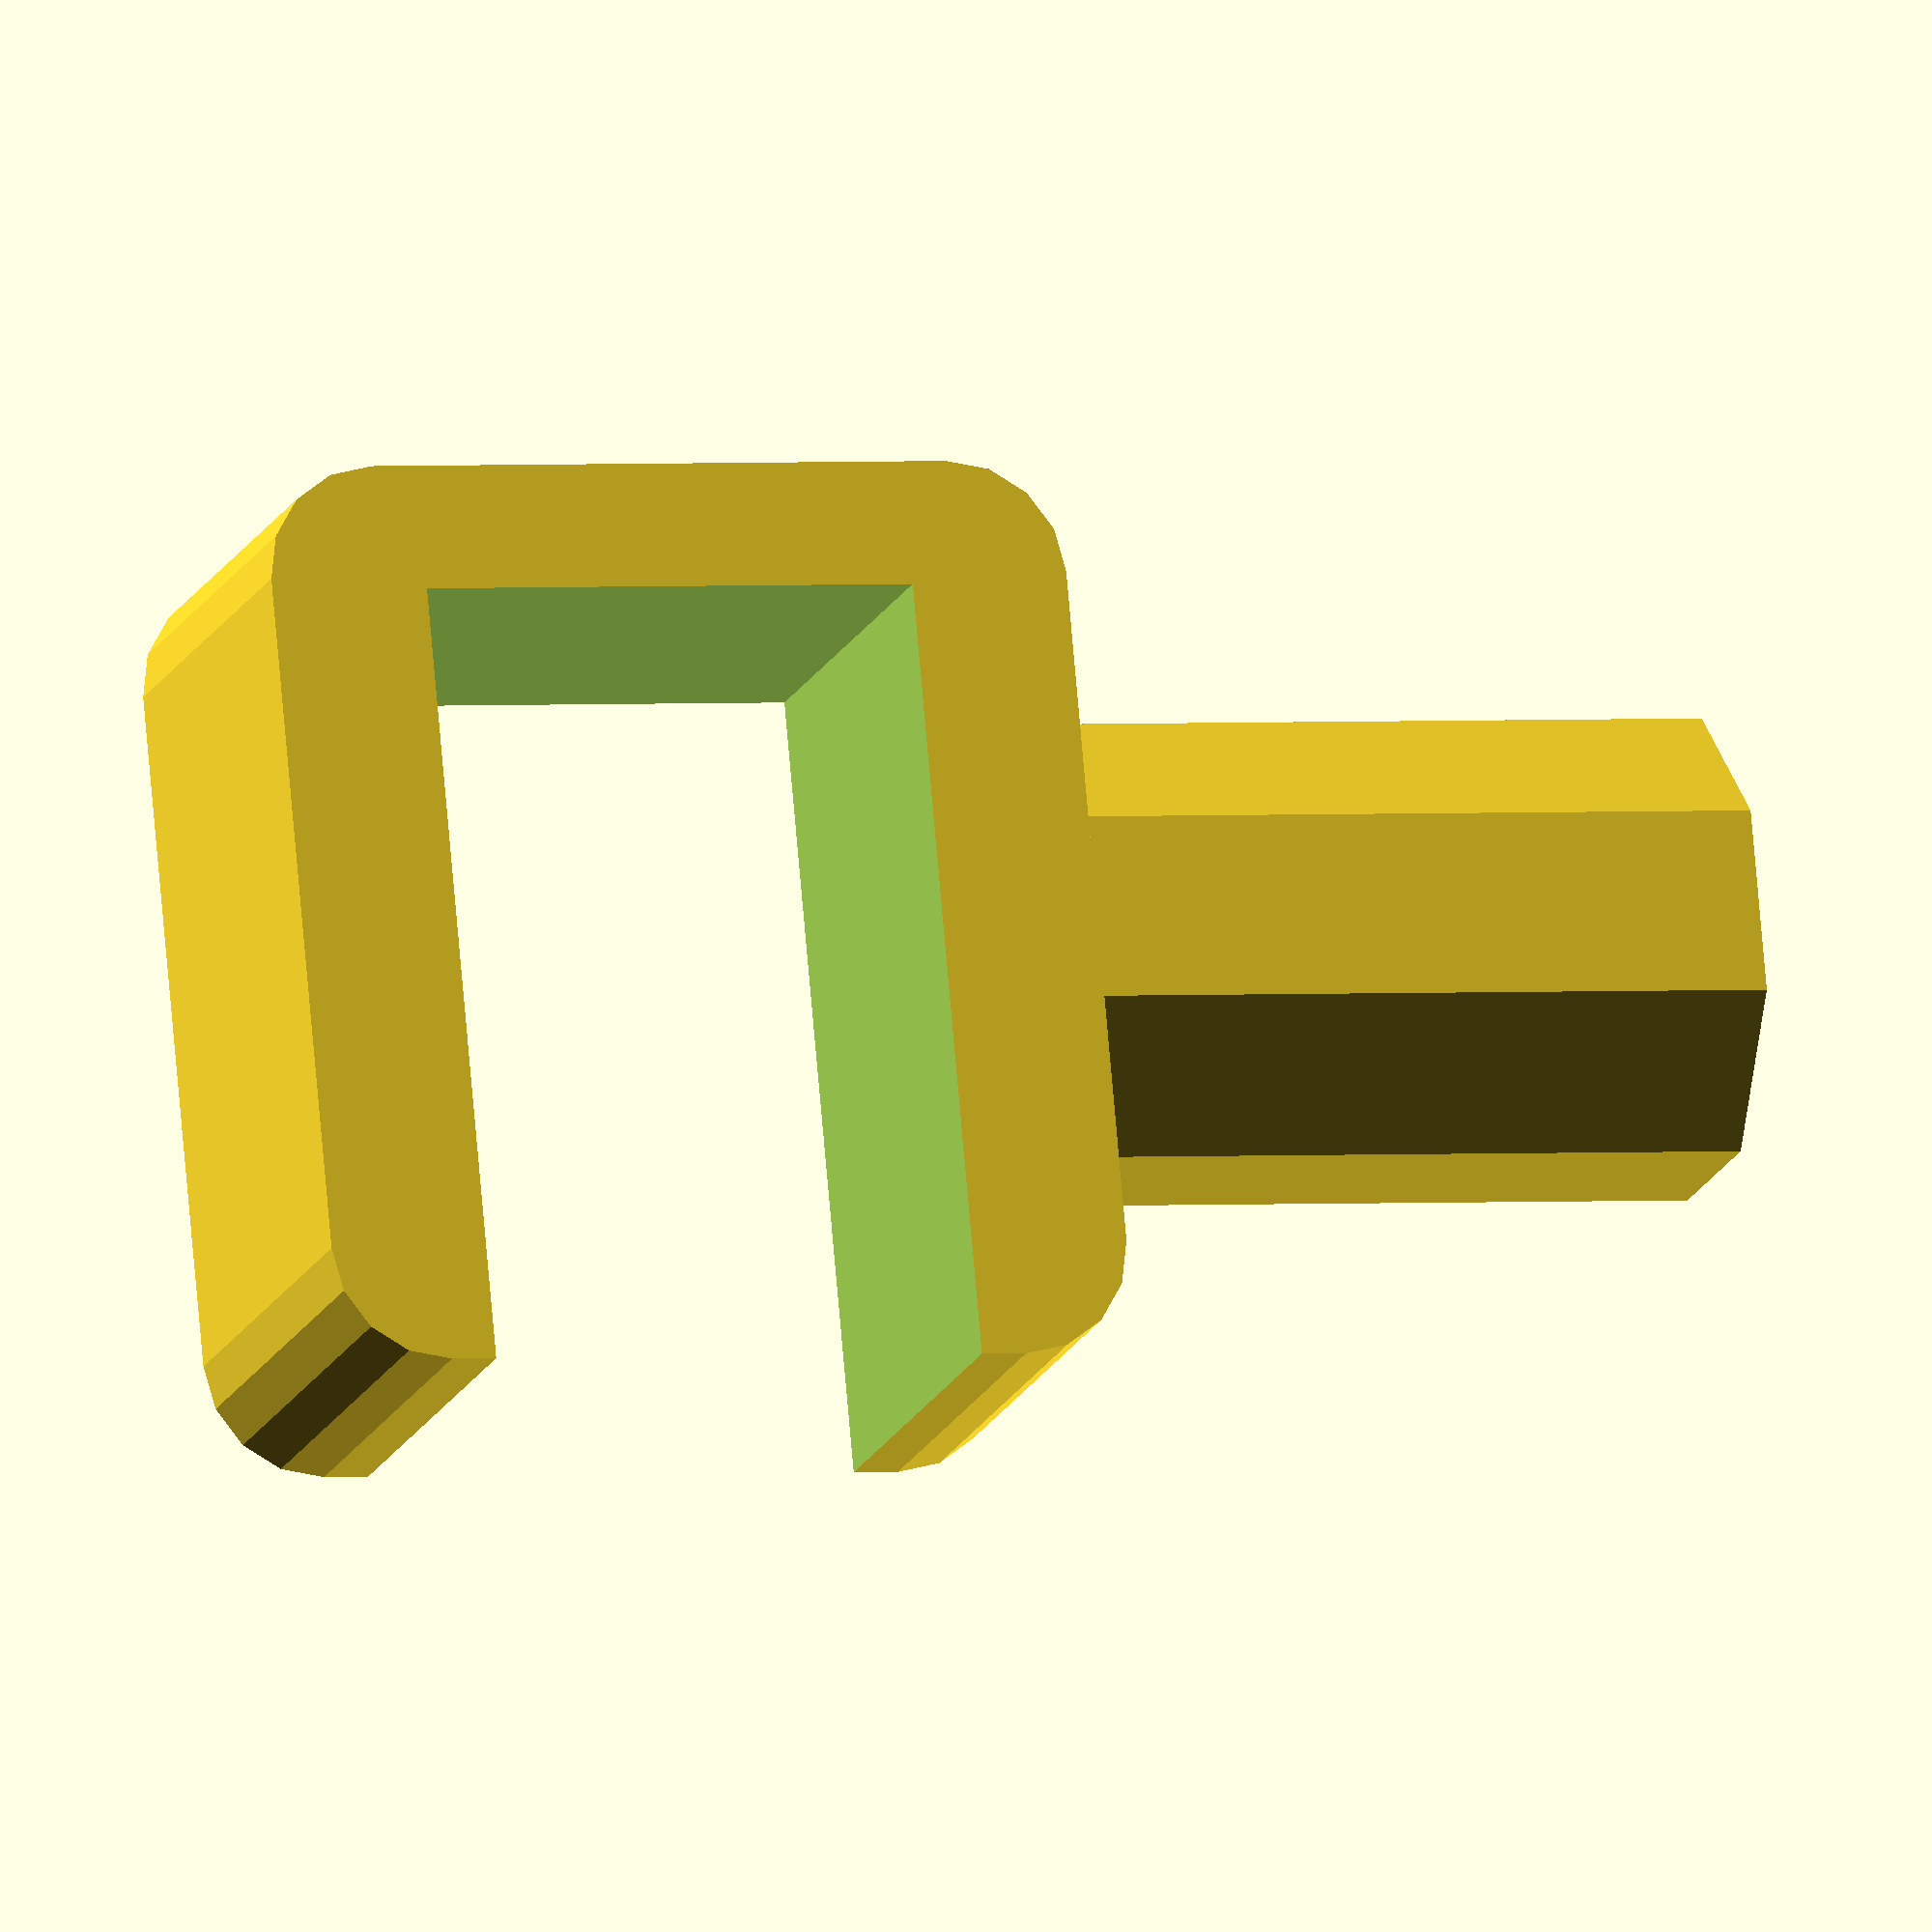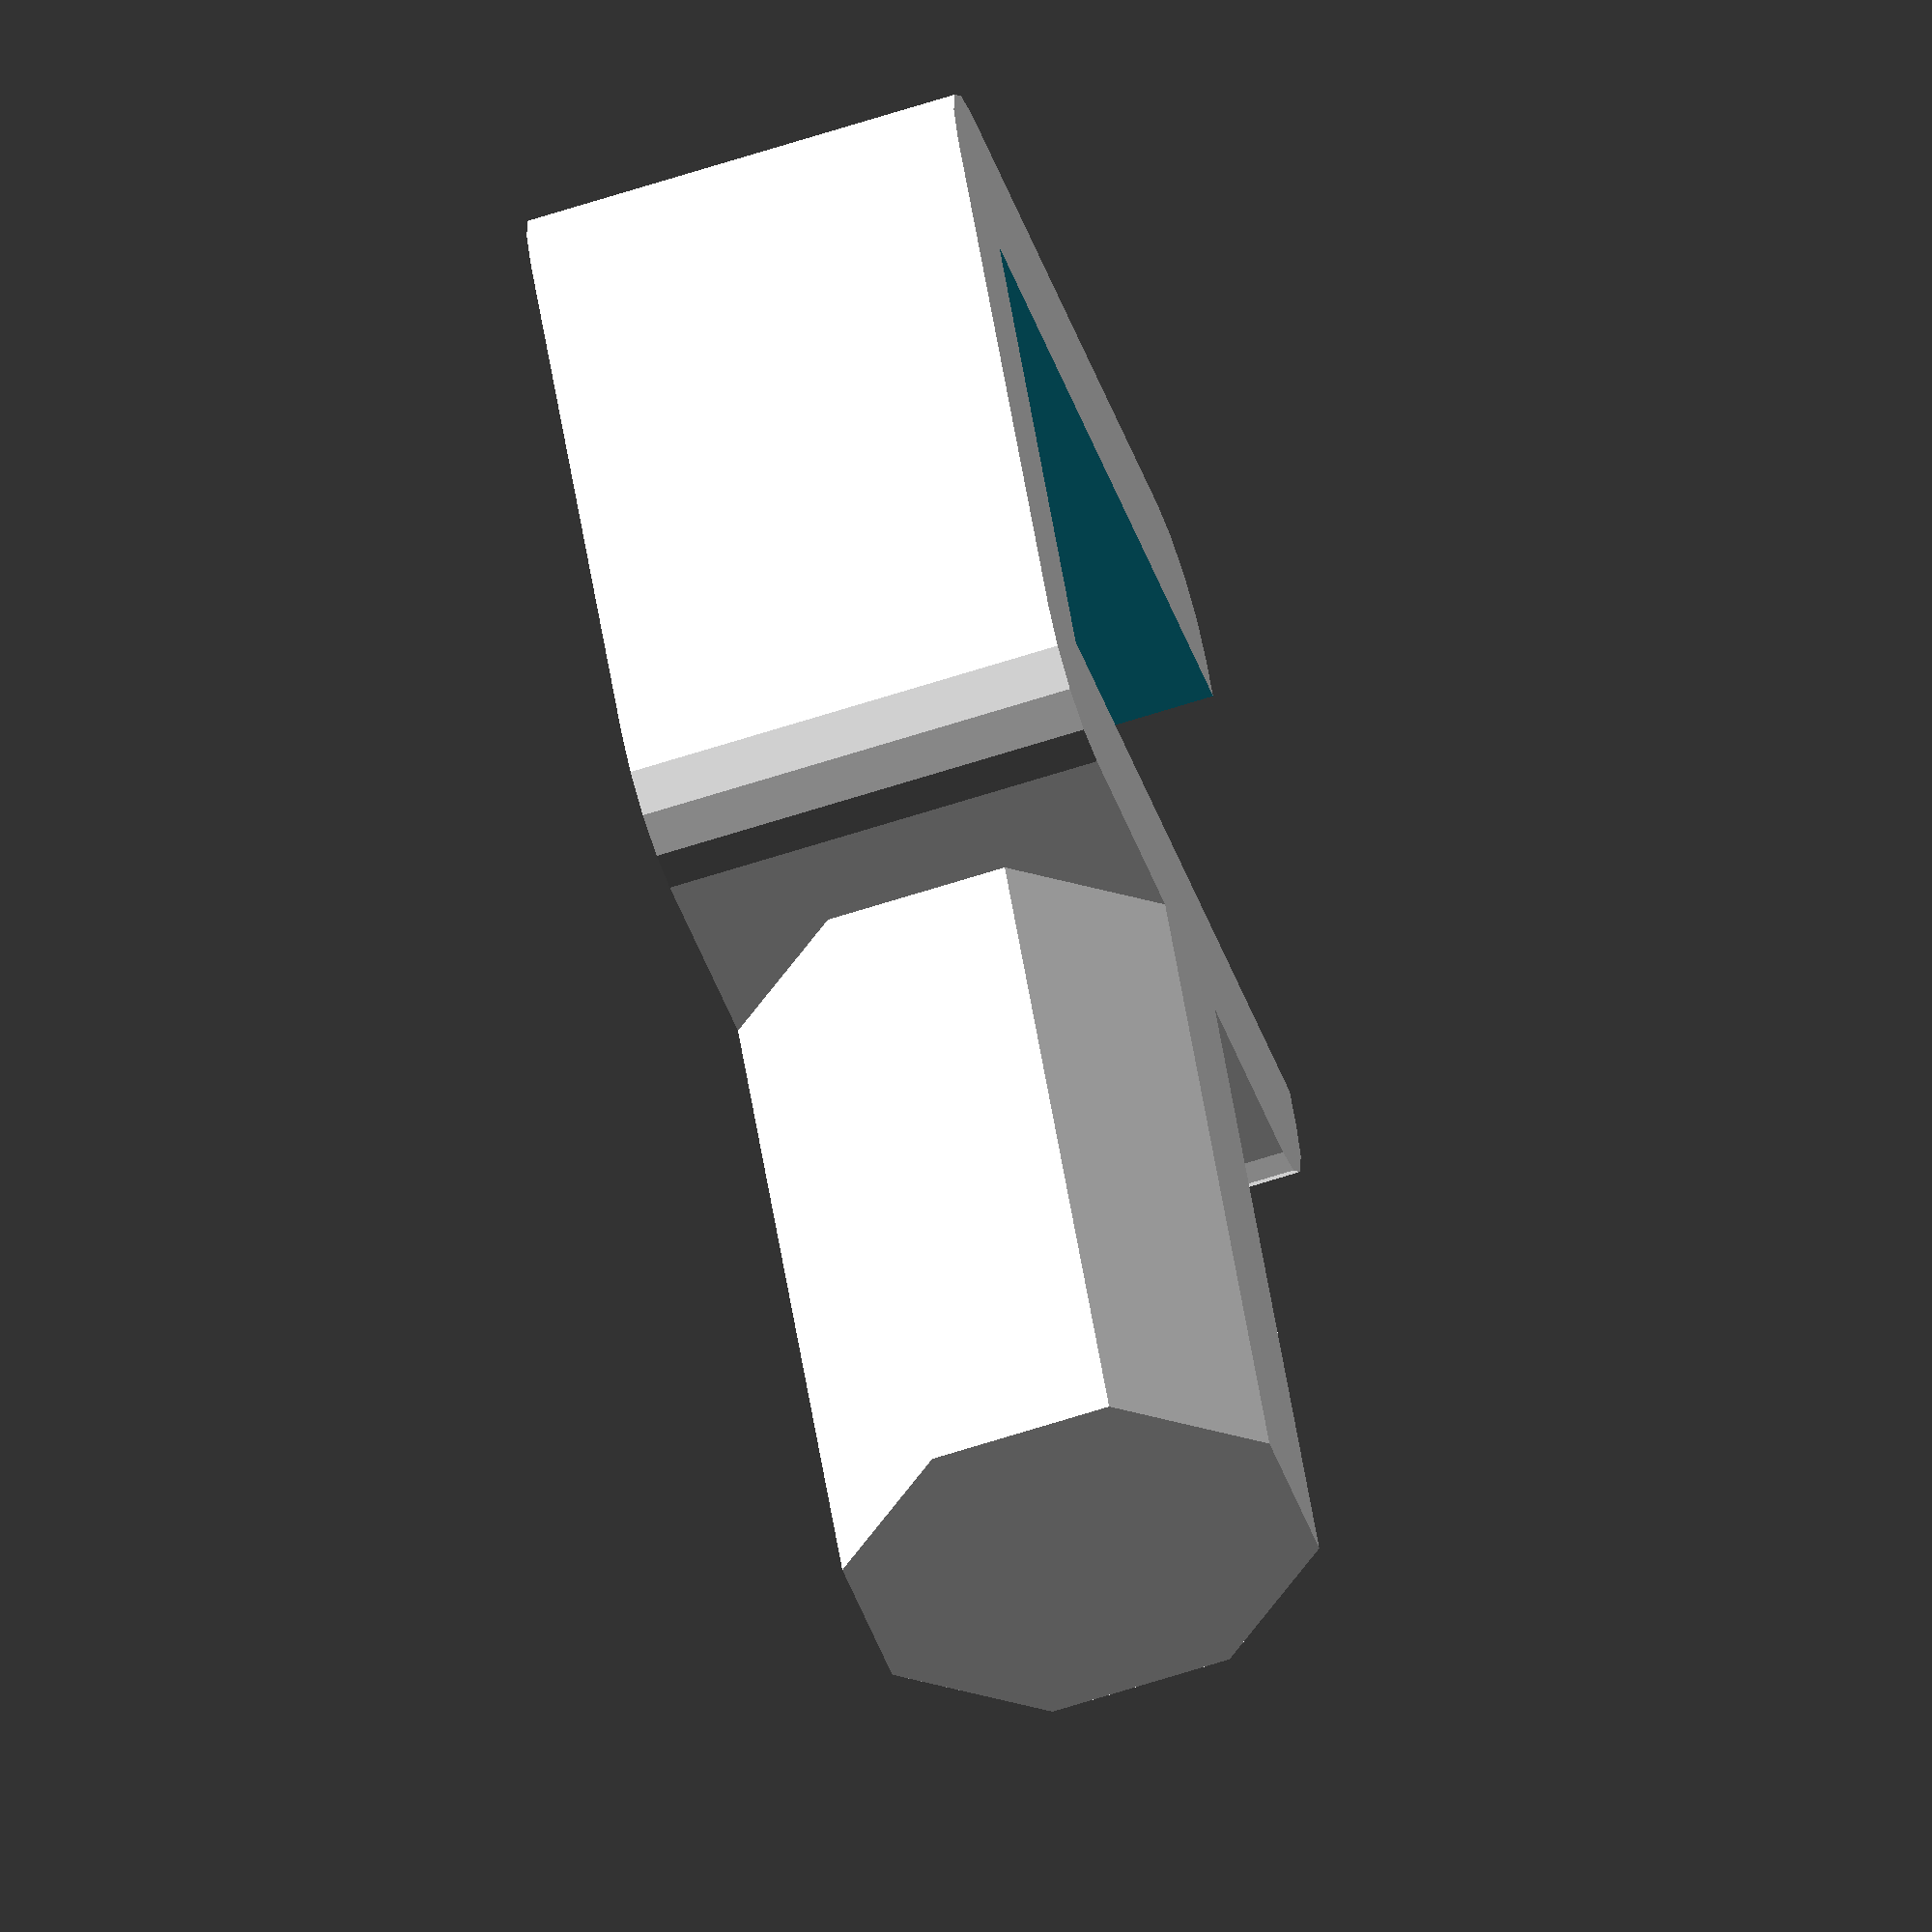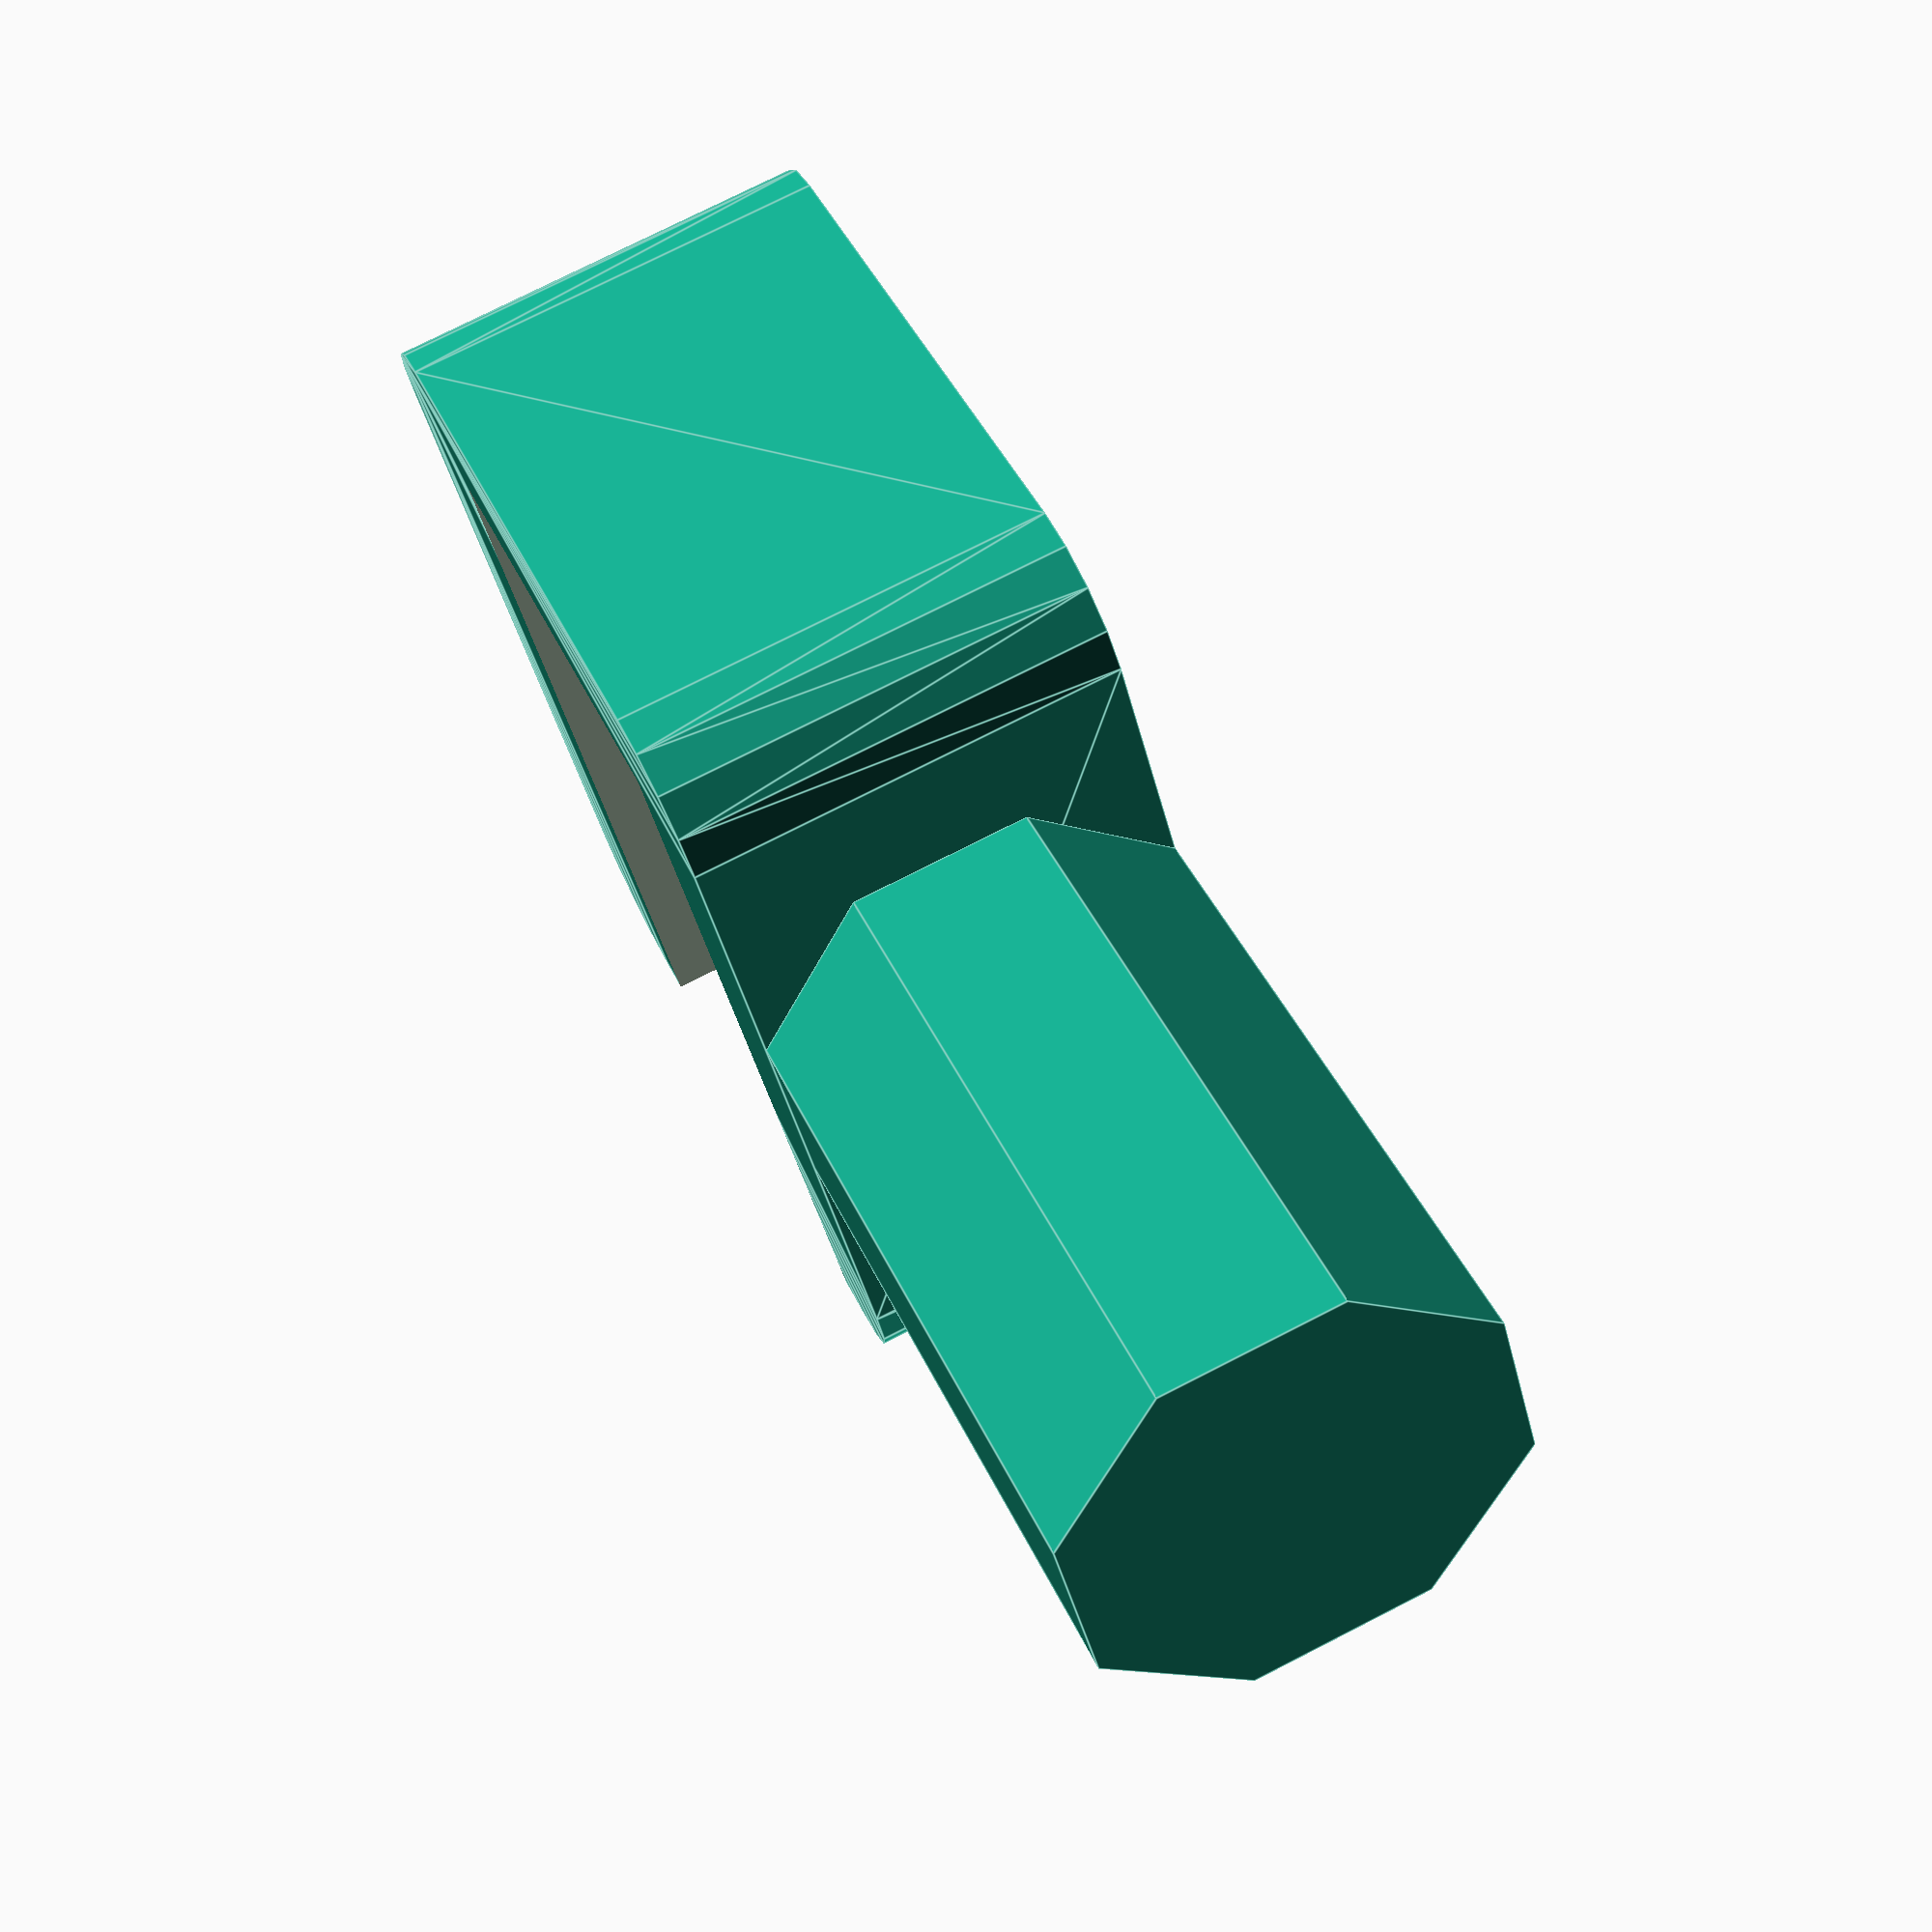
<openscad>
//this is a Delta hard drive Bearring Mount for the top of the printer arm piece
make_arm();

module make_arm(pvc_inner_radius=10.5, arm_length=30){
  //find the distance between sides to properly size clamp
  angle = 67.5; //angle of octogon
  side =  (2*pvc_inner_radius)*cos(angle);//each side of the octogon is equal to "c*cos(t)" where "c" is the diameter of the octogon
  x = side/(sqrt(2));
  distance_from_sides = 2*x+side;
  //lay octogon on its side and position next to clamp
  union(){
    rotate([22.5,0,0]){
      rotate([0,90,0]){
        translate([0,0,18]){
          cylinder(h = arm_length, r1=pvc_inner_radius, r2 = pvc_inner_radius, $fn=8);
    };};};
    difference(){
      translate([-(36/2),-(40/2), -(distance_from_sides/2)]){
        roundedcube(36, 40,distance_from_sides,5);
        //rounded2(36, 40,distance_from_sides,5);
      };
      translate([0,-3,0]){
        cube([22, 35, 22], center=true);};
    };
  };
};

module roundedcube(xdim ,ydim ,zdim,rdim){
  hull(){
    translate([rdim,rdim,0])cylinder(h=zdim,r=rdim);
    translate([xdim-rdim,rdim,0])cylinder(h=zdim,r=rdim);
    translate([rdim,ydim-rdim,0])cylinder(h=zdim,r=rdim);
    translate([xdim-rdim,ydim-rdim,0])cylinder(h=zdim,r=rdim);
   };
};

</openscad>
<views>
elev=16.0 azim=354.8 roll=343.4 proj=o view=solid
elev=66.3 azim=119.3 roll=107.9 proj=o view=wireframe
elev=283.8 azim=329.3 roll=63.0 proj=p view=edges
</views>
